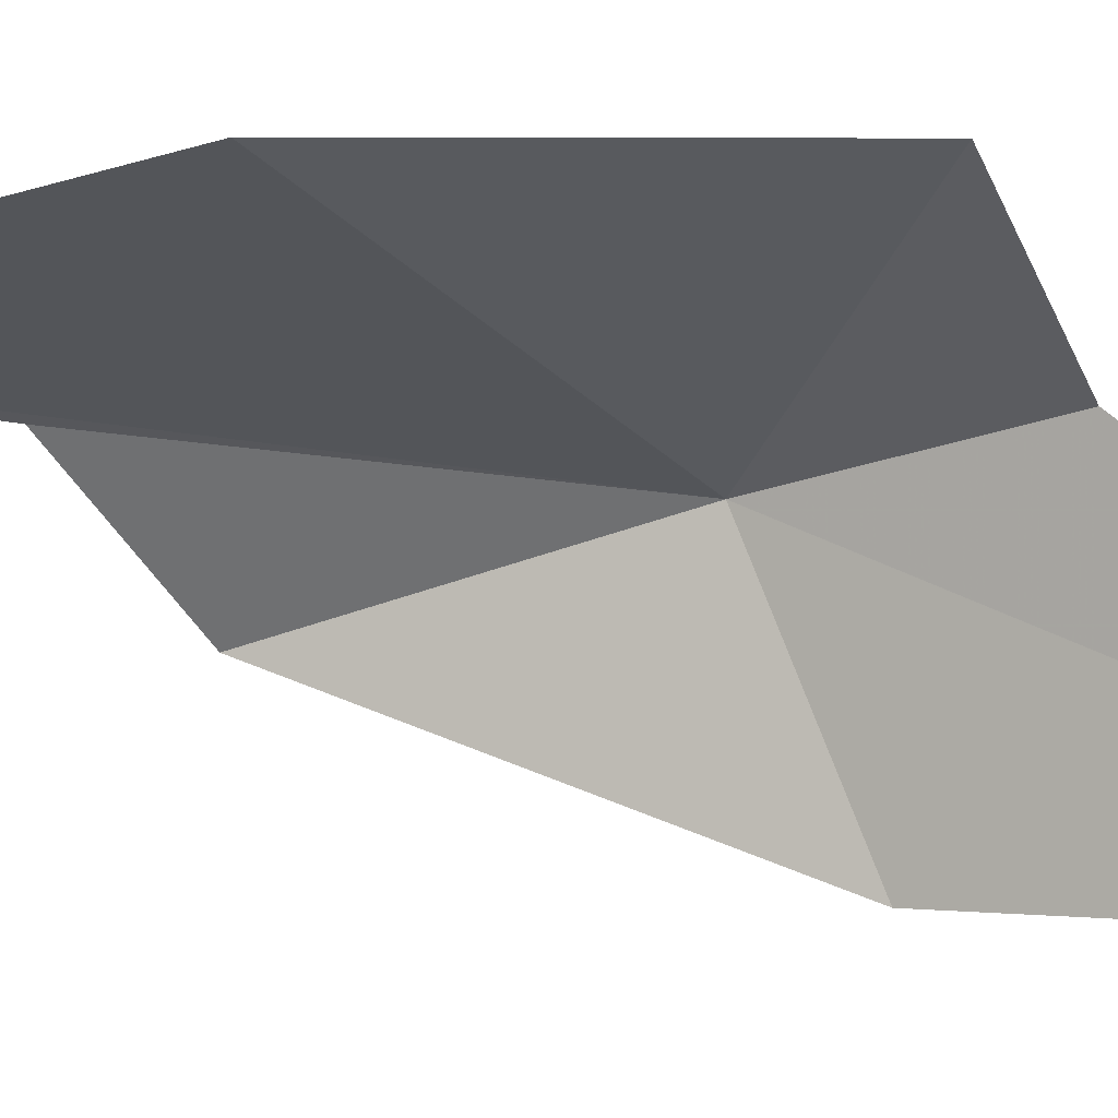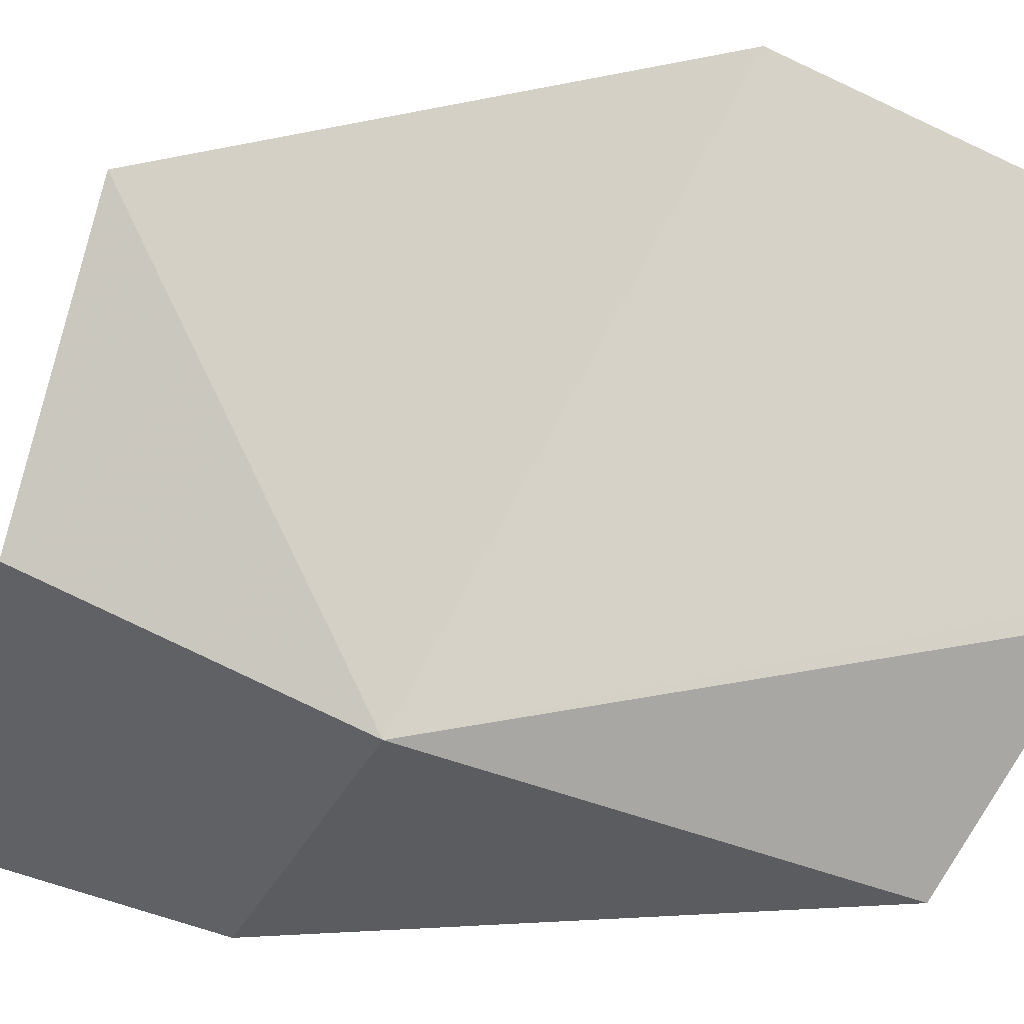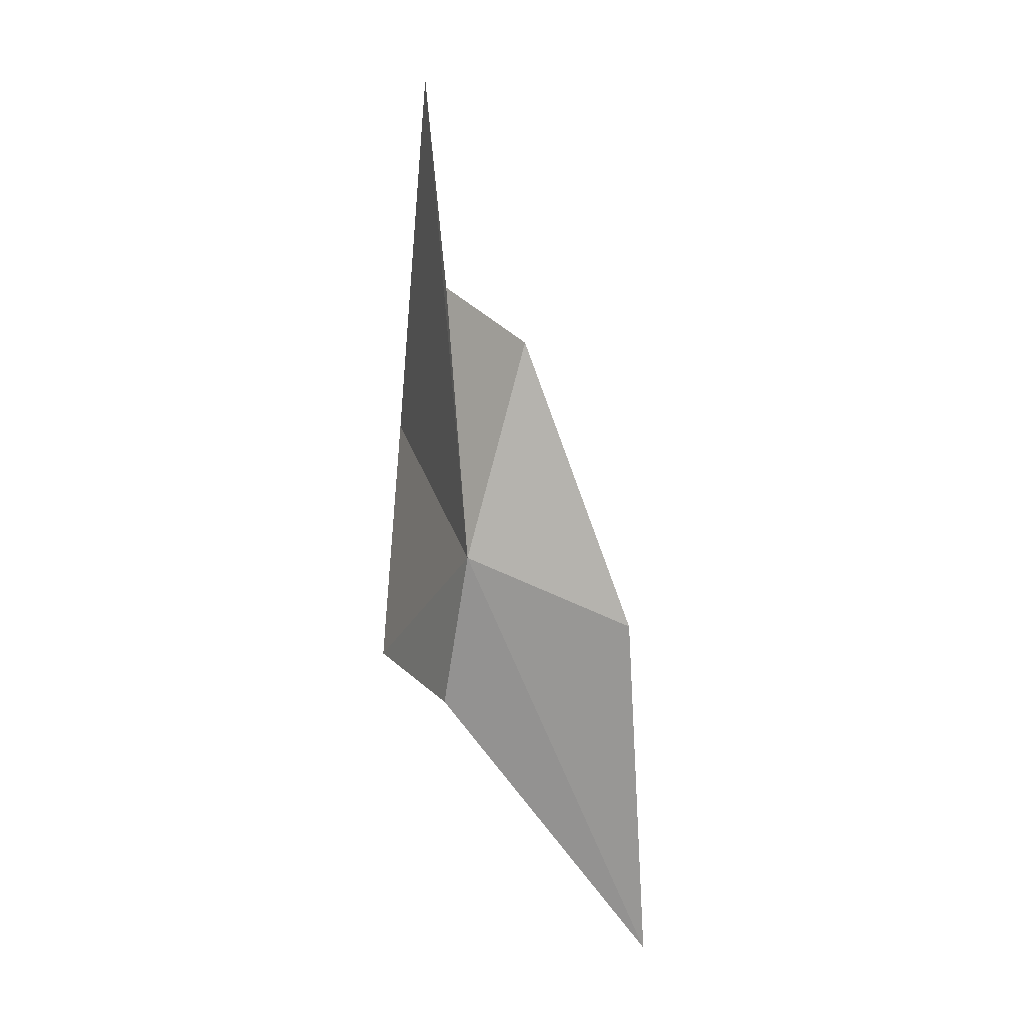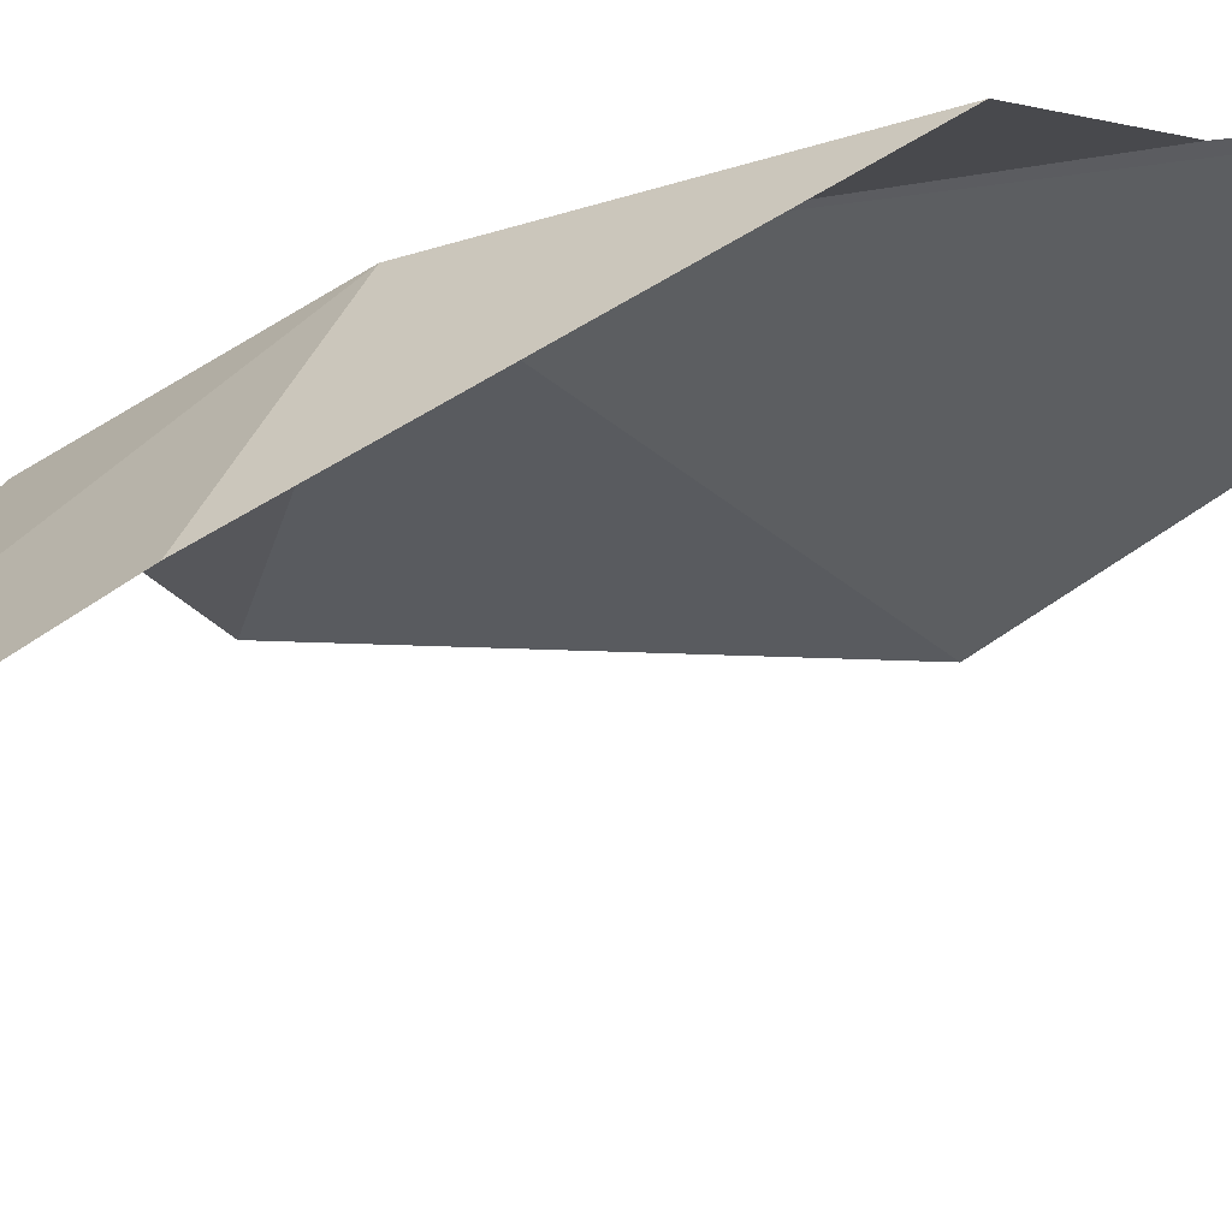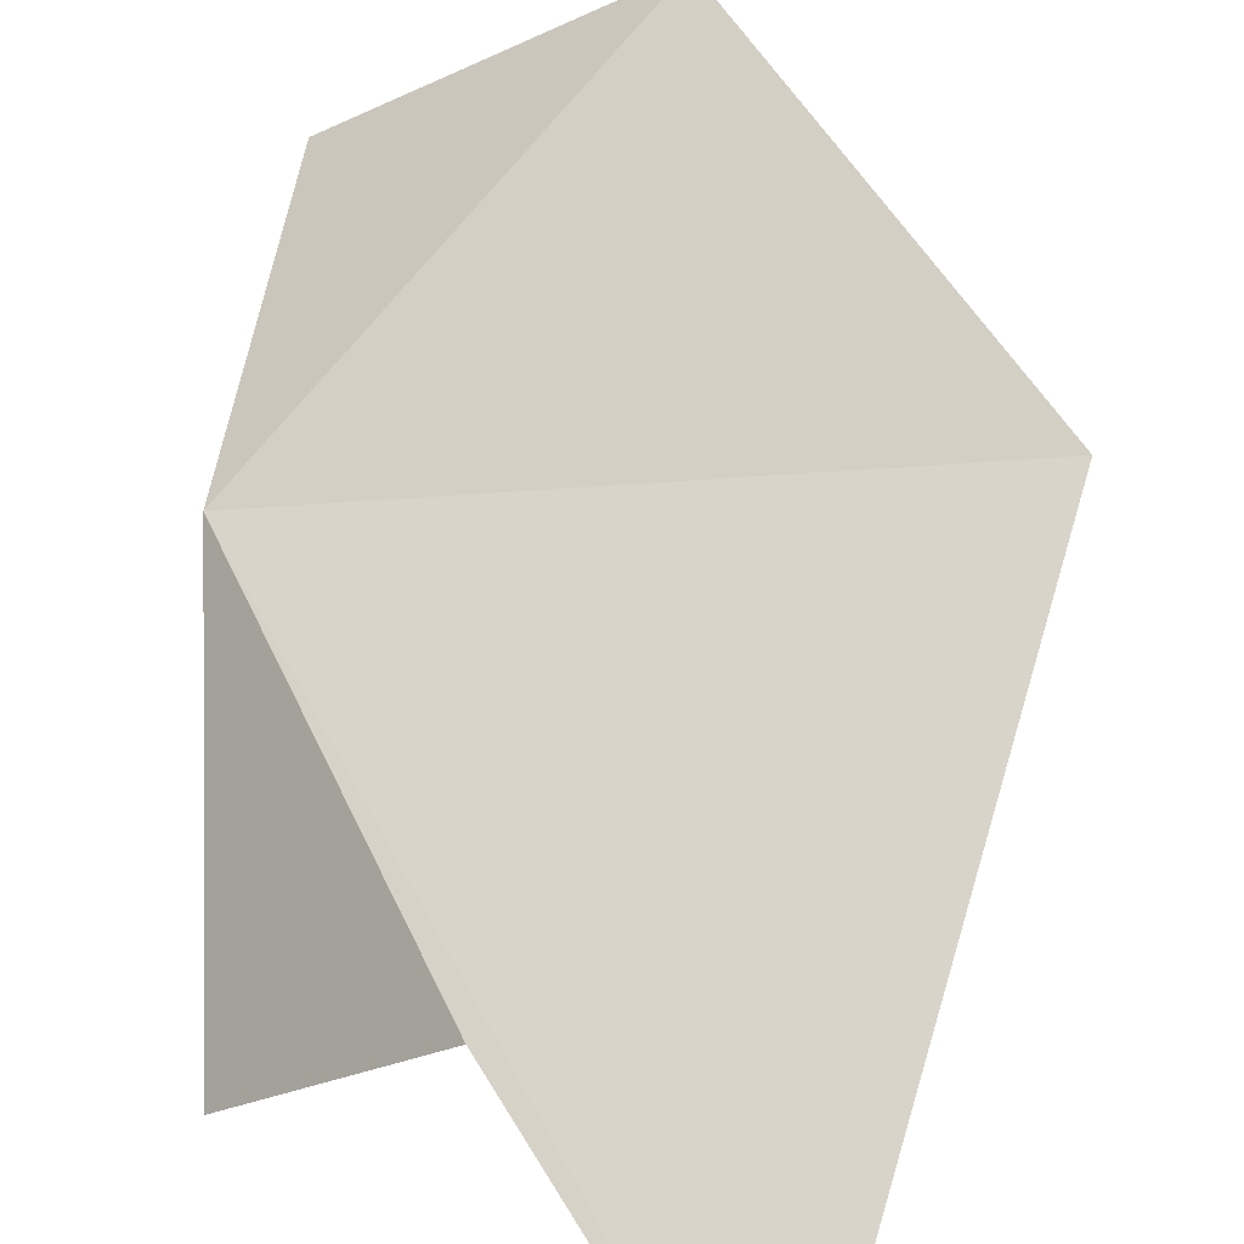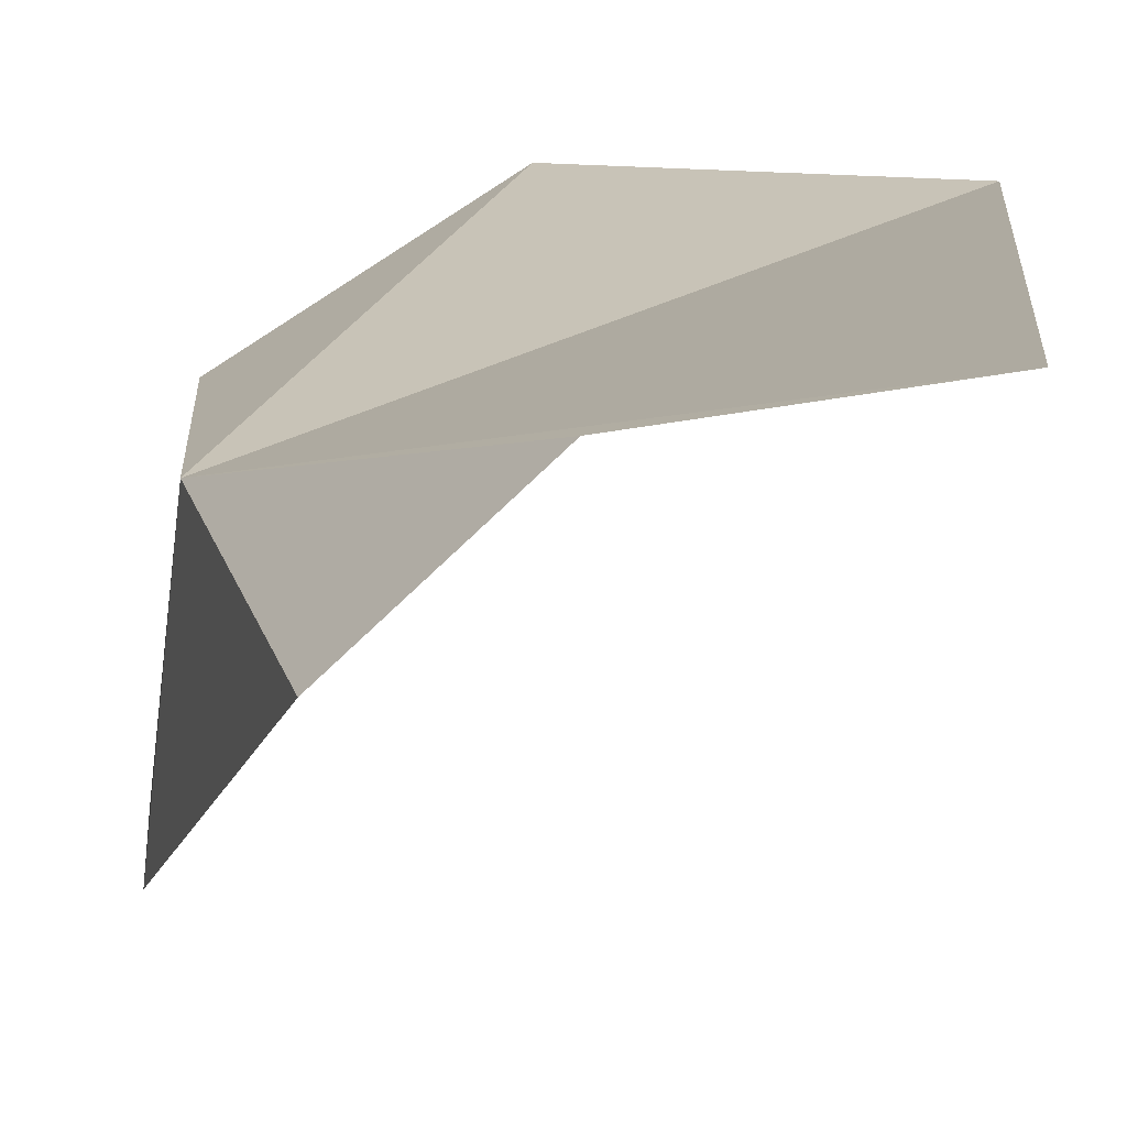
<metadata>
{"format":"obj","ext":"obj","renderer":"f3d","projection":"perspective","resolution":1024,"background":"white","views":[{"elev":-3.9,"azim":106.8,"up":"+Y"},{"elev":54.0,"azim":-80.6,"up":"+Y"},{"elev":8.0,"azim":-84.9,"up":"+Z"},{"elev":-60.4,"azim":-67.2,"up":"+Y"},{"elev":44.5,"azim":-3.1,"up":"+Y"},{"elev":4.9,"azim":-15.2,"up":"+Y"}]}
</metadata>
<code>
v 9.046 24.76 22.47
v 9.119 24.81 22.16
v 9.176 24.42 21.65
v 9.196 24.82 22.98
v 9.04 24.65 22.88
v 9.58 24.97 22.67
v 9.371 24.98 22.2
v 9.347 24.88 23.39
v 9.041 24.45 22.34
f 1 3 2
f 1 4 5
f 1 7 6
f 1 8 4
f 1 6 8
f 1 5 9
f 1 9 3
f 1 2 7

</code>
